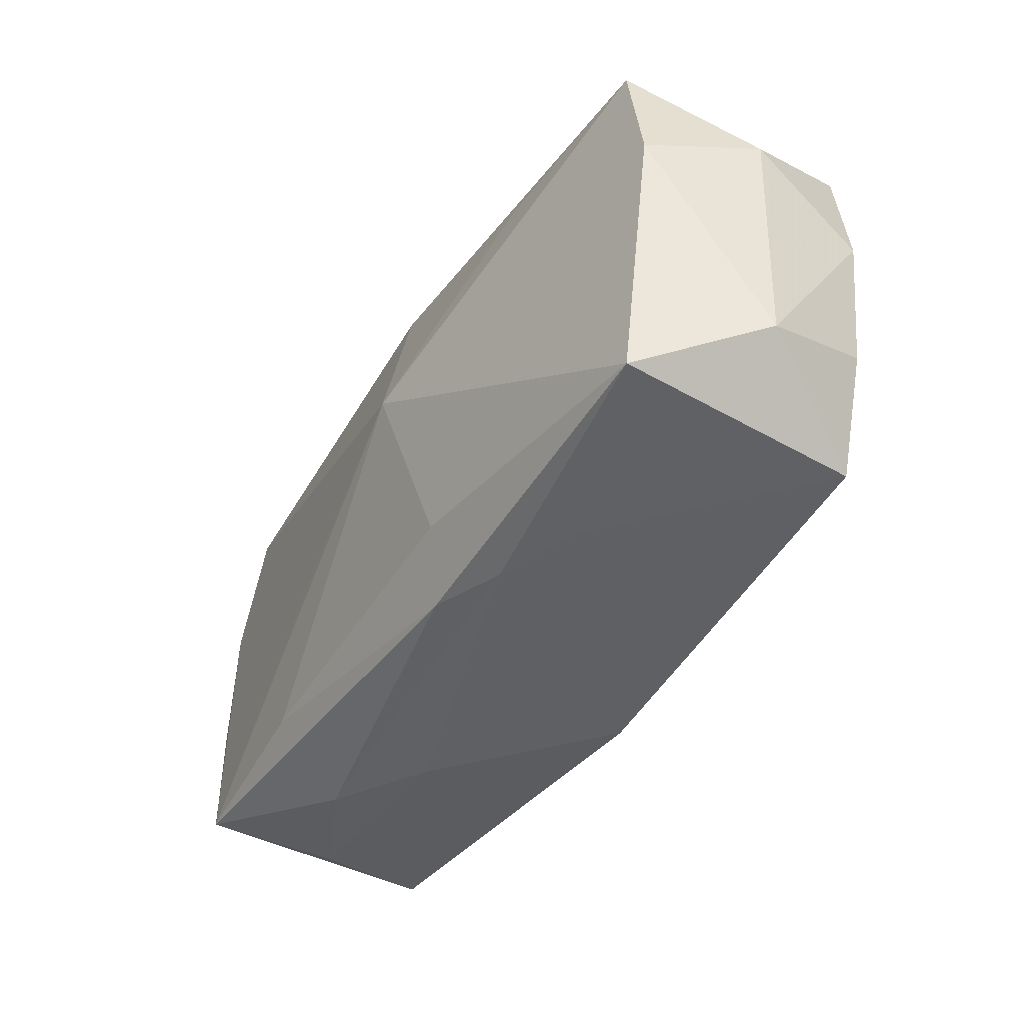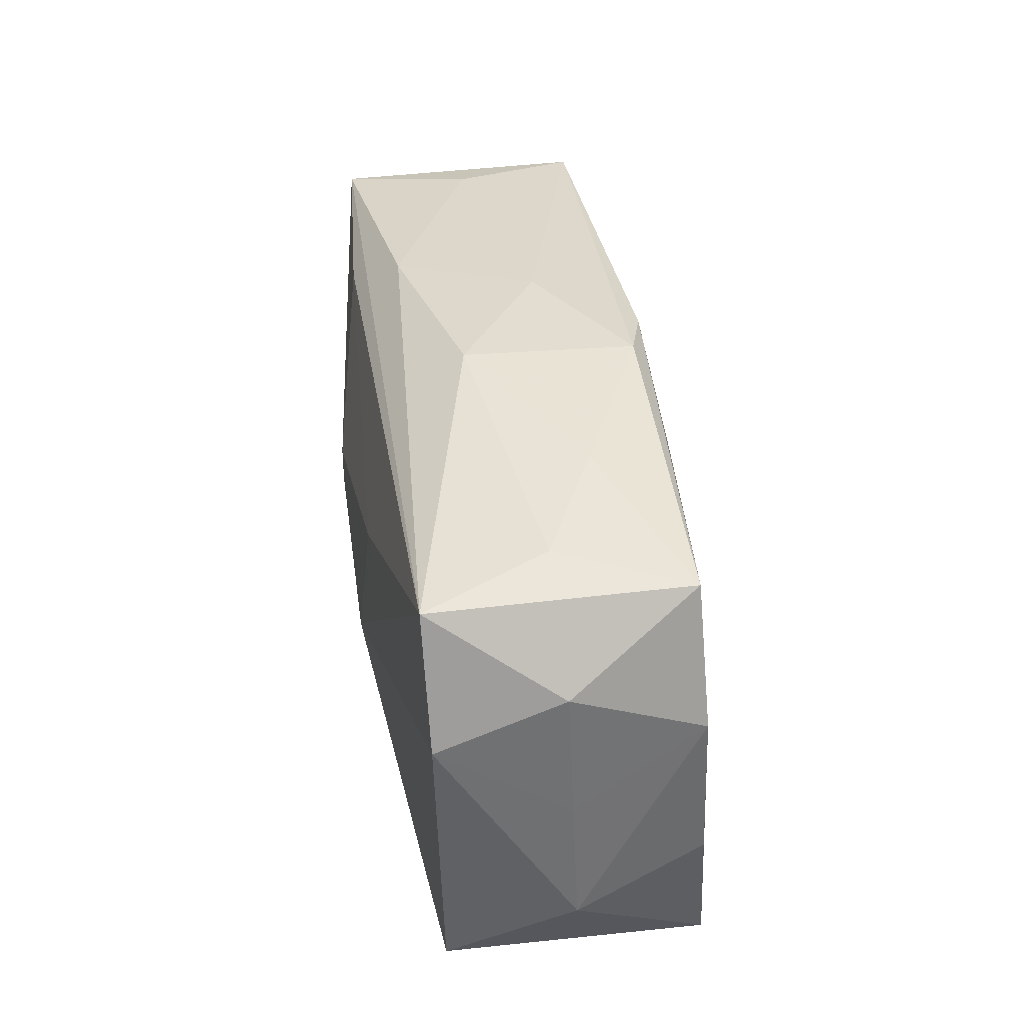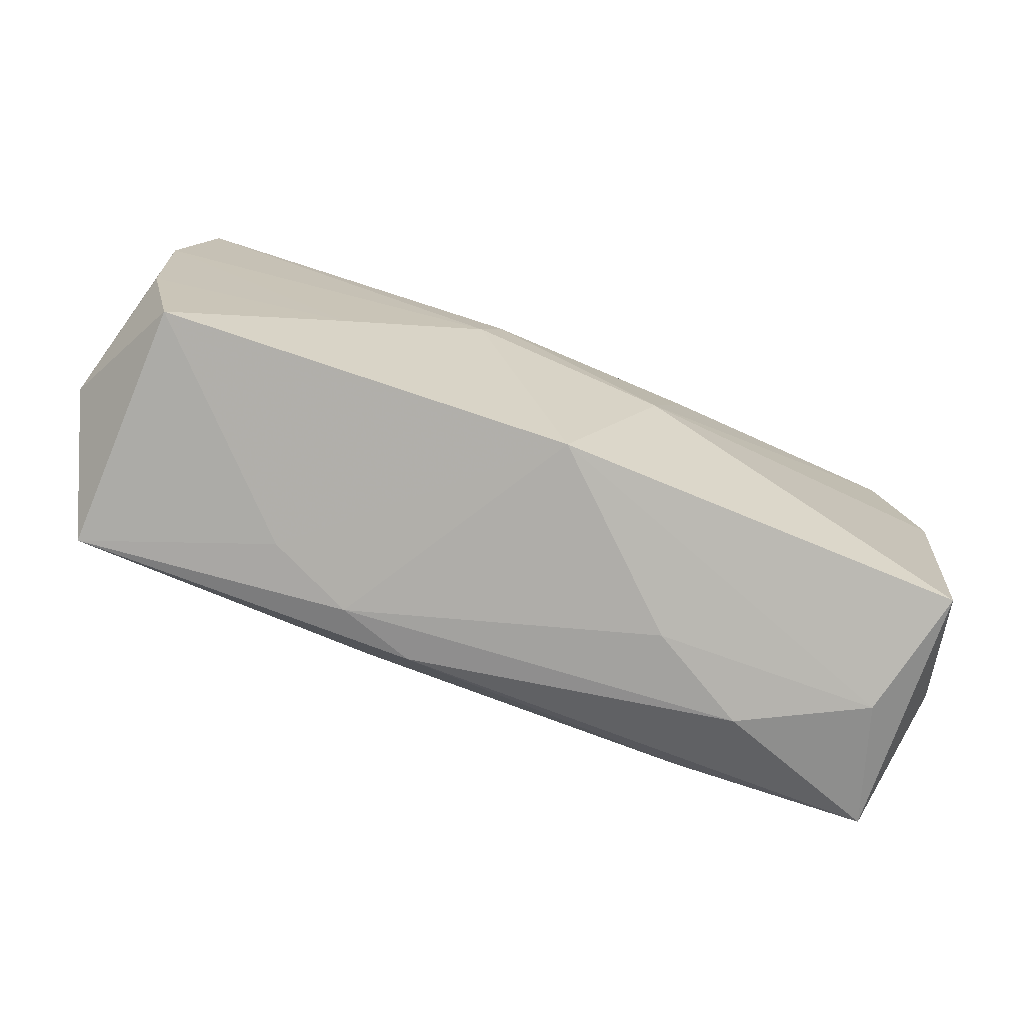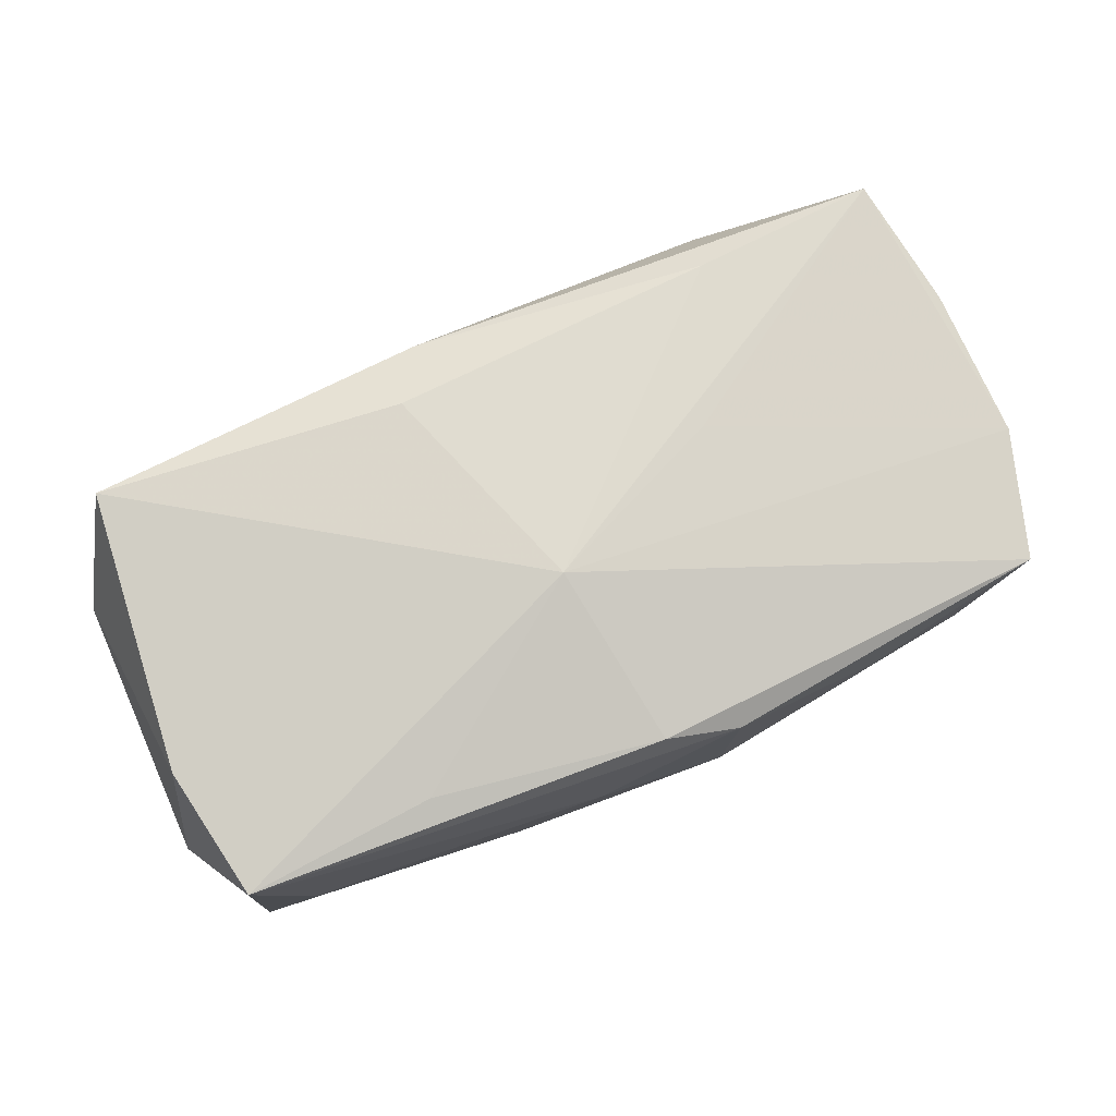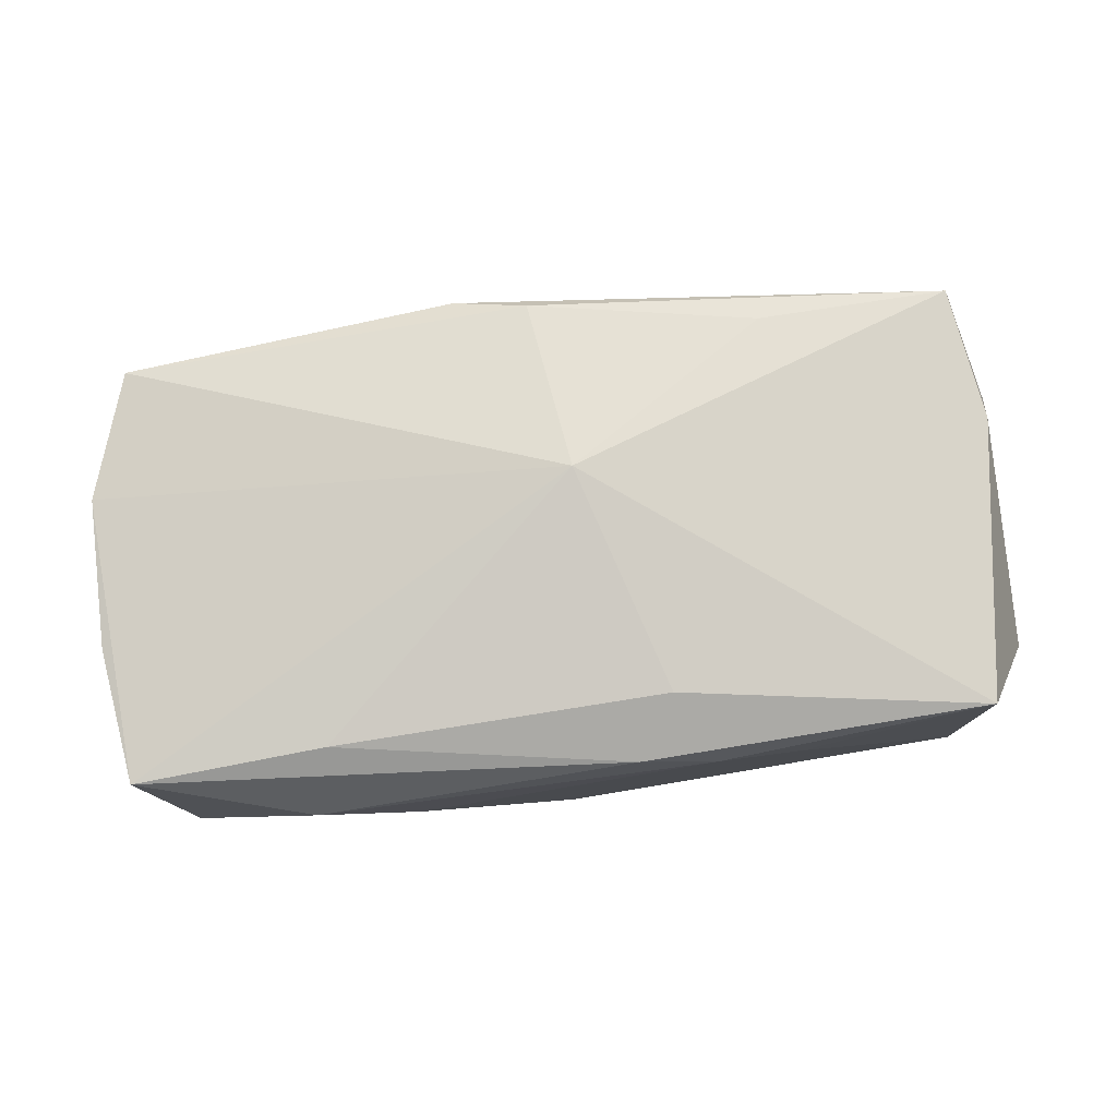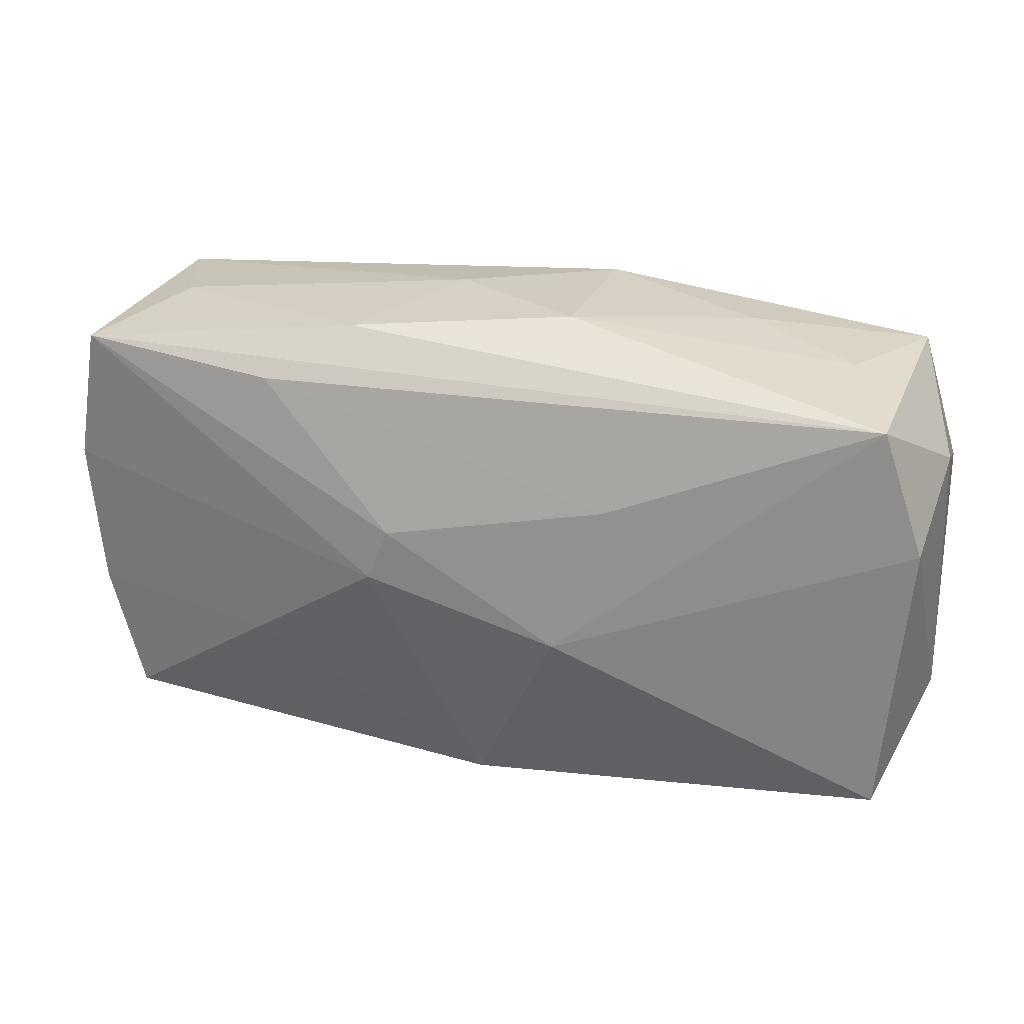
<metadata>
{"format":"obj","ext":"obj","renderer":"f3d","projection":"perspective","resolution":1024,"background":"white","views":[{"elev":-41.9,"azim":57.2,"up":"+Y"},{"elev":35.3,"azim":-98.8,"up":"+Y"},{"elev":-76.5,"azim":157.9,"up":"+Y"},{"elev":75.8,"azim":157.1,"up":"+Z"},{"elev":79.2,"azim":-4.7,"up":"+Z"},{"elev":24.2,"azim":-164.7,"up":"+Y"}]}
</metadata>
<code>
v -0.01169 -0.002229 0.01096
v 0.02899 -0.01433 0.01029
v 0.03287 0.009519 0.0004136
v -0.01663 -0.01352 0.01007
v 0.01595 0.01321 -0.01016
v -0.02936 -0.01547 -0.009052
v -0.005903 0.01779 0.007783
v -0.0006499 0.01671 0.009274
v 0.006229 0.003066 -0.01237
v -0.02837 0.01352 -0.01001
v 0.02917 0.01545 0.009025
v 0.01743 -0.007137 -0.01002
v 0.007069 -0.01186 0.01119
v -0.03232 0.005521 0.007565
v 0.02877 -0.01478 -0.007258
v 0.01599 -0.01594 0.00485
v -0.03195 -0.00527 0.007984
v -0.006115 -0.00442 -0.01237
v -0.03247 -0.0003074 -0.0009656
v 0.001524 0.004029 0.01262
v 0.03114 -0.005636 -0.007565
v -0.00945 0.006149 -0.01169
v 0.007745 -0.0006362 -0.01228
v 0.009937 -0.01645 0.007358
v 0.03185 0.005126 -0.00825
v -0.02531 0.01514 -0.001477
v -0.01814 -0.01763 0.004318
v 0.004446 0.01779 0.002272
v 7.592e-05 -0.01701 -0.009466
v -0.01732 0.0166 0.002541
v -0.01104 -0.01769 0.0004361
v 0.0257 0.01615 -9.279e-05
v -0.02701 -0.01683 -5.157e-05
v -0.005287 0.01779 -0.004132
v 0.03001 0.01479 -0.008999
v -0.03238 0.008791 -0.001382
v 0.01557 0.01428 0.009746
v 0.03098 0.005865 0.00926
v -0.02966 0.01472 0.00719
v 0.004528 -0.01618 0.009114
v -0.03024 -0.01485 0.008754
v 0.01038 0.01673 -0.00709
v 0.03305 -0.00936 0.001288
v -0.03129 0.004631 -0.009806
v -0.03255 -0.009479 -0.0005453
f 9 35 23
f 13 2 20
f 38 2 43
f 20 2 38
f 23 29 18
f 18 9 23
f 6 18 29
f 43 2 15
f 10 35 5
f 35 9 5
f 4 13 20
f 22 18 10
f 9 18 22
f 10 5 22
f 22 5 9
f 33 6 29
f 10 18 44
f 18 6 44
f 12 29 23
f 12 15 29
f 23 35 25
f 25 12 23
f 31 24 27
f 29 24 31
f 27 33 31
f 31 33 29
f 16 15 2
f 2 24 16
f 29 15 16
f 16 24 29
f 40 24 2
f 2 13 40
f 13 4 40
f 27 24 40
f 20 14 1
f 39 14 20
f 20 8 39
f 37 8 20
f 3 25 35
f 3 38 43
f 43 25 3
f 42 35 10
f 42 32 35
f 6 33 41
f 41 1 14
f 41 33 27
f 41 4 20
f 20 1 41
f 27 40 41
f 41 40 4
f 43 15 21
f 21 25 43
f 15 12 21
f 12 25 21
f 8 37 11
f 38 3 11
f 20 38 11
f 11 37 20
f 35 32 11
f 11 3 35
f 32 42 28
f 28 11 32
f 36 19 14
f 44 19 36
f 14 39 36
f 10 44 36
f 36 39 10
f 17 41 14
f 6 41 45
f 45 44 6
f 45 19 44
f 41 17 45
f 14 19 45
f 45 17 14
f 7 39 8
f 8 11 7
f 11 28 7
f 34 42 10
f 34 28 42
f 34 7 28
f 10 39 26
f 26 34 10
f 30 26 39
f 34 26 30
f 39 7 30
f 7 34 30

</code>
